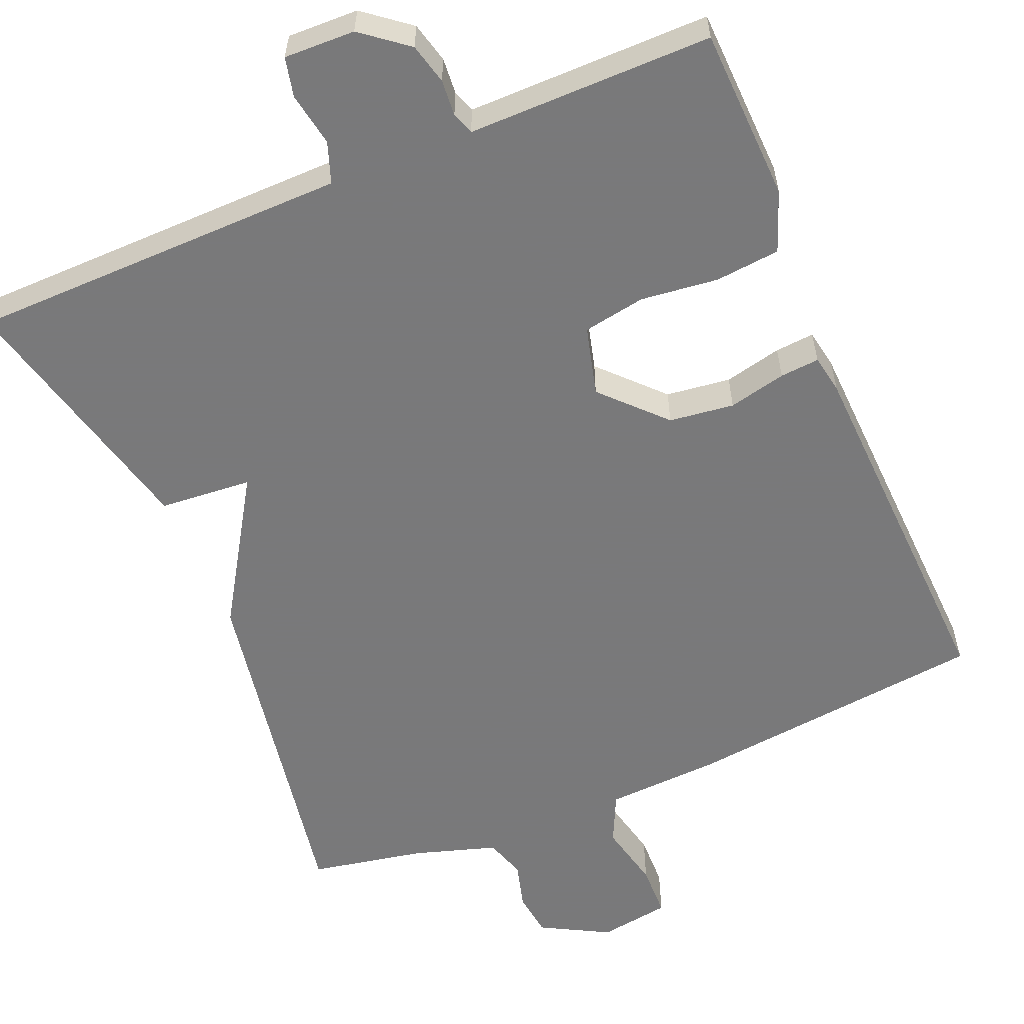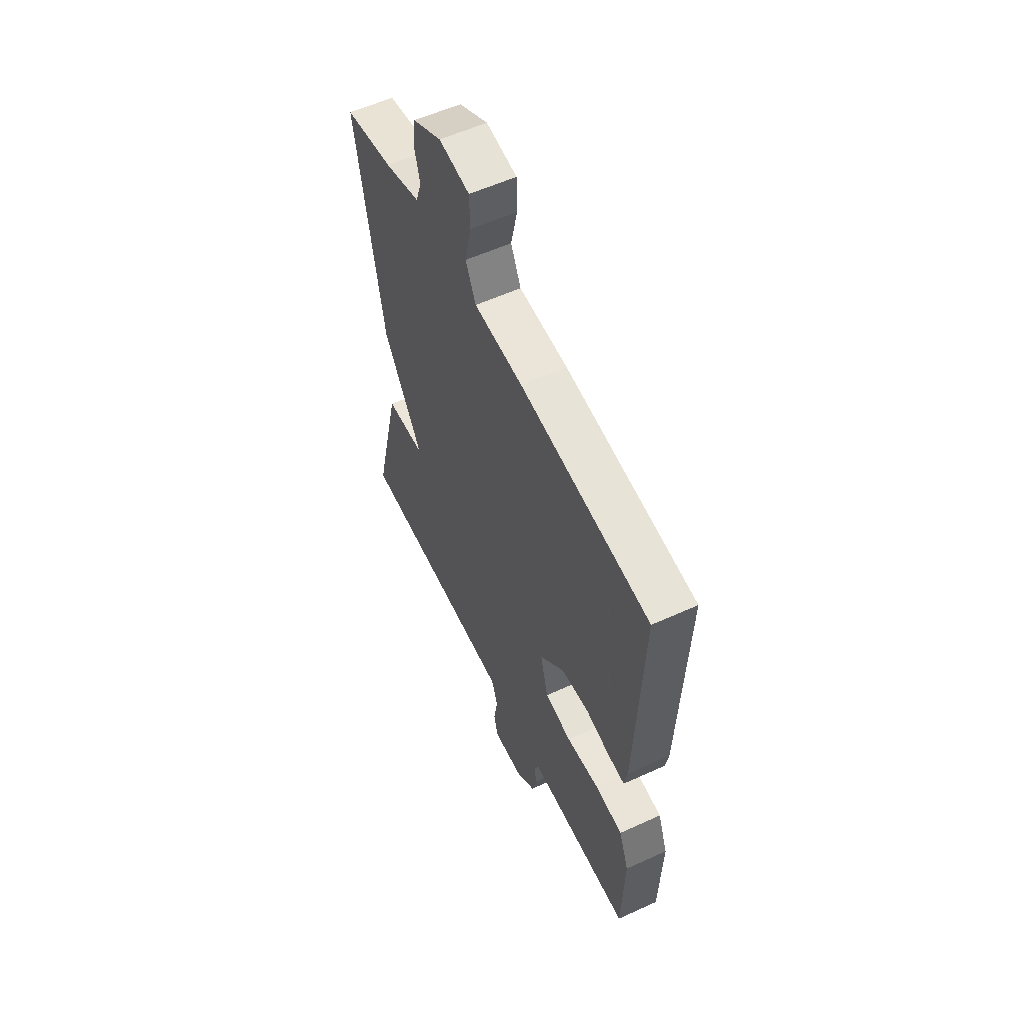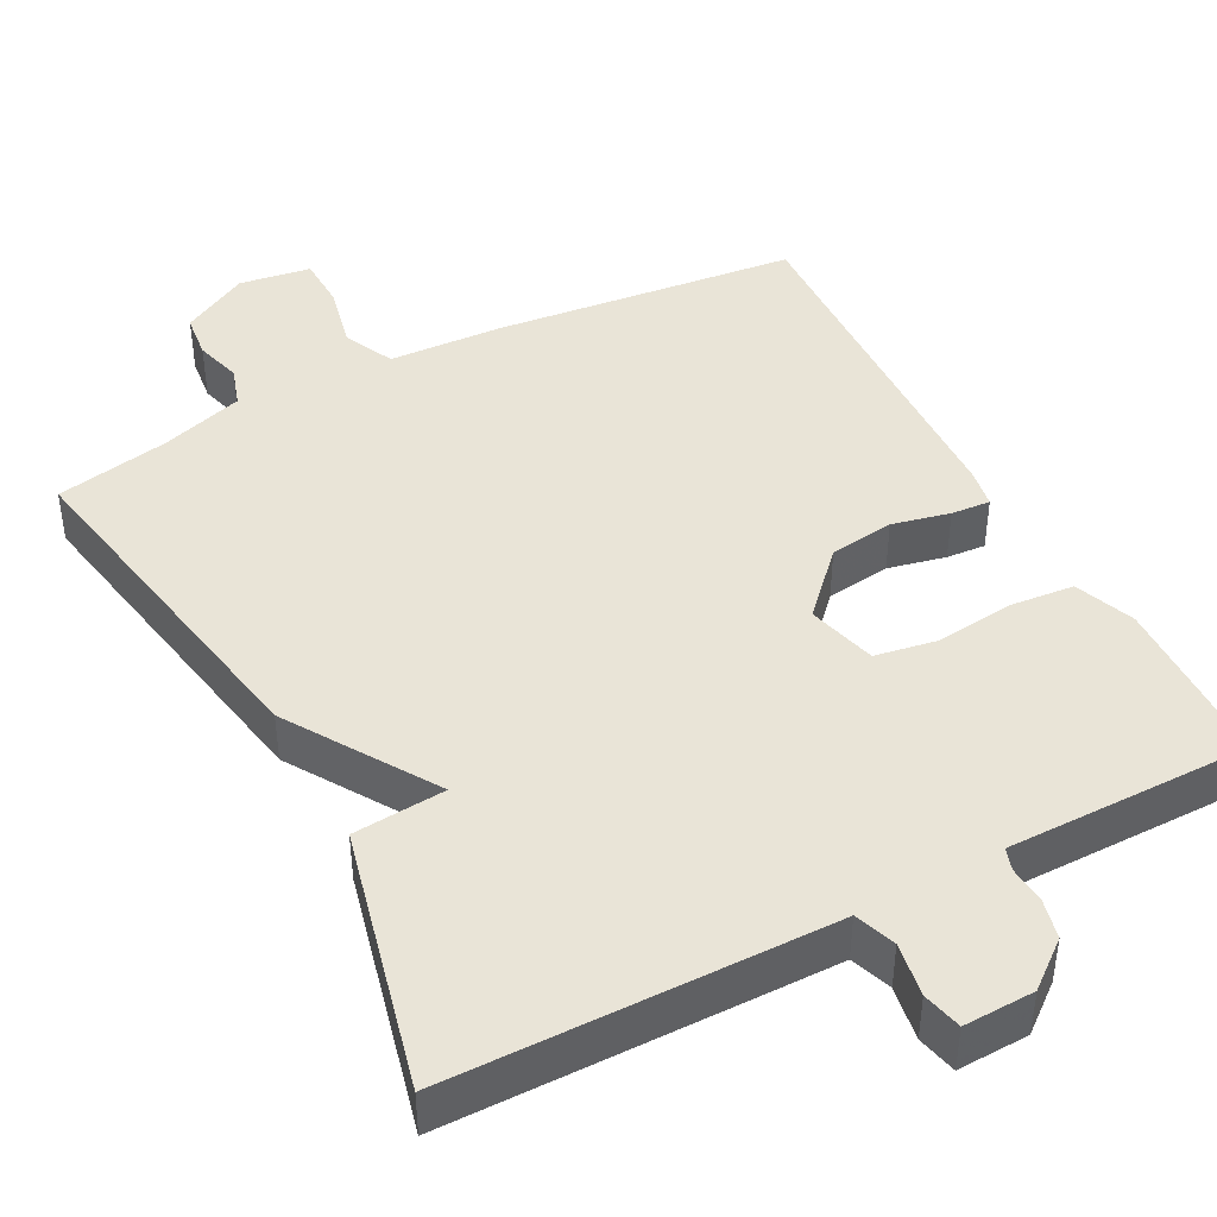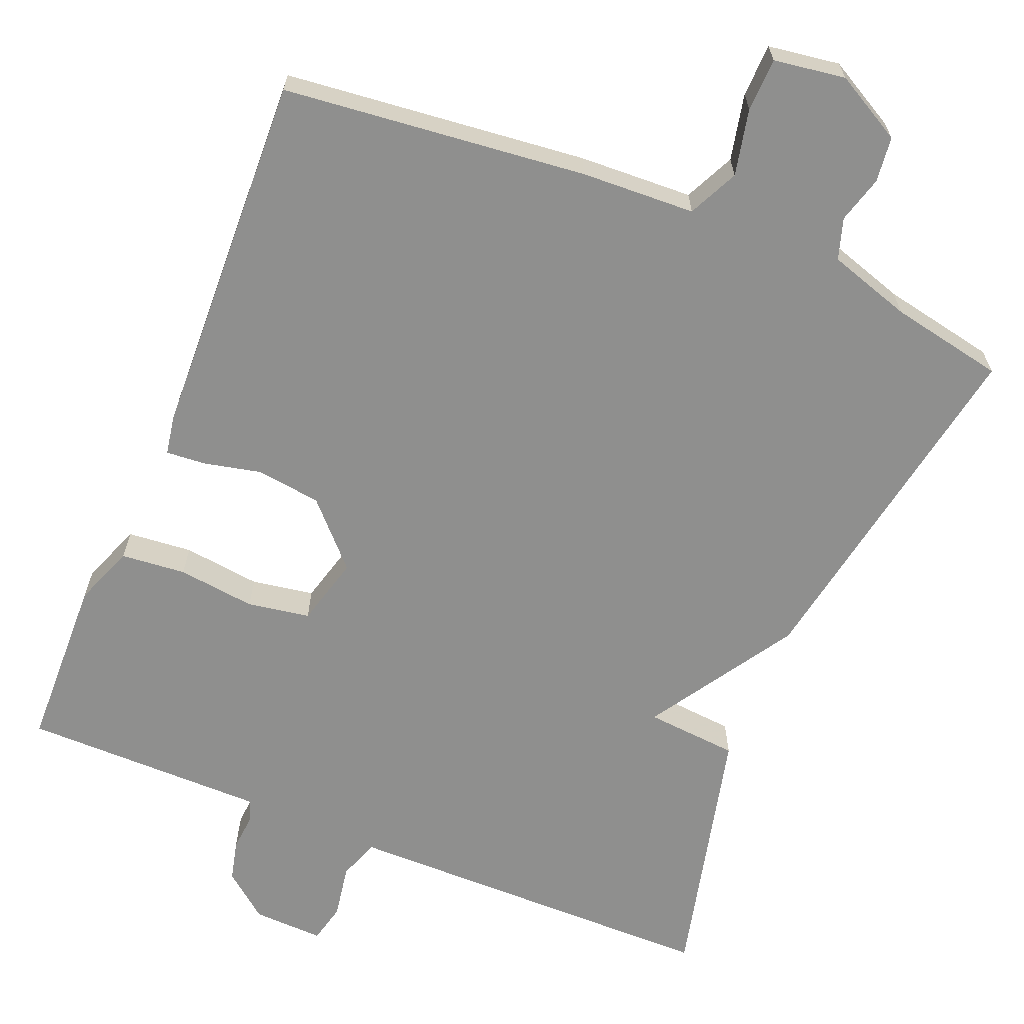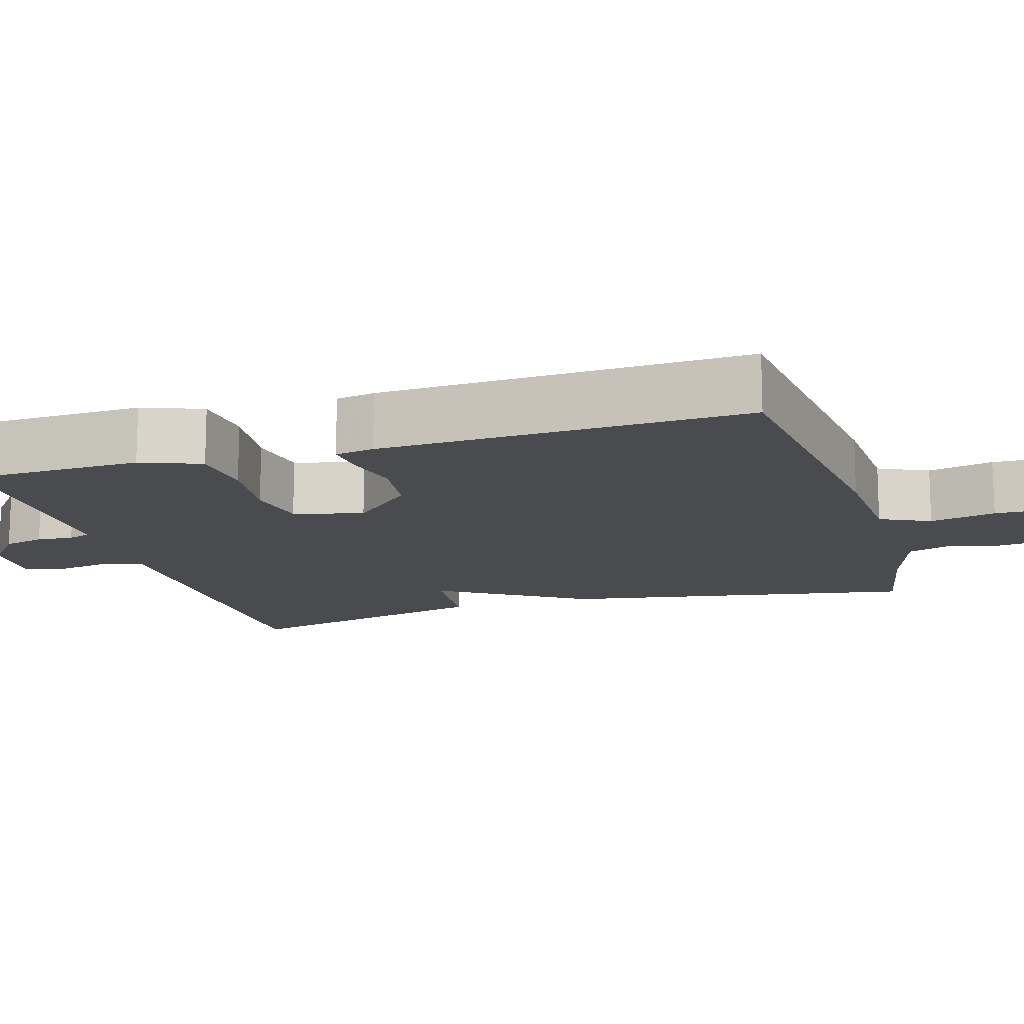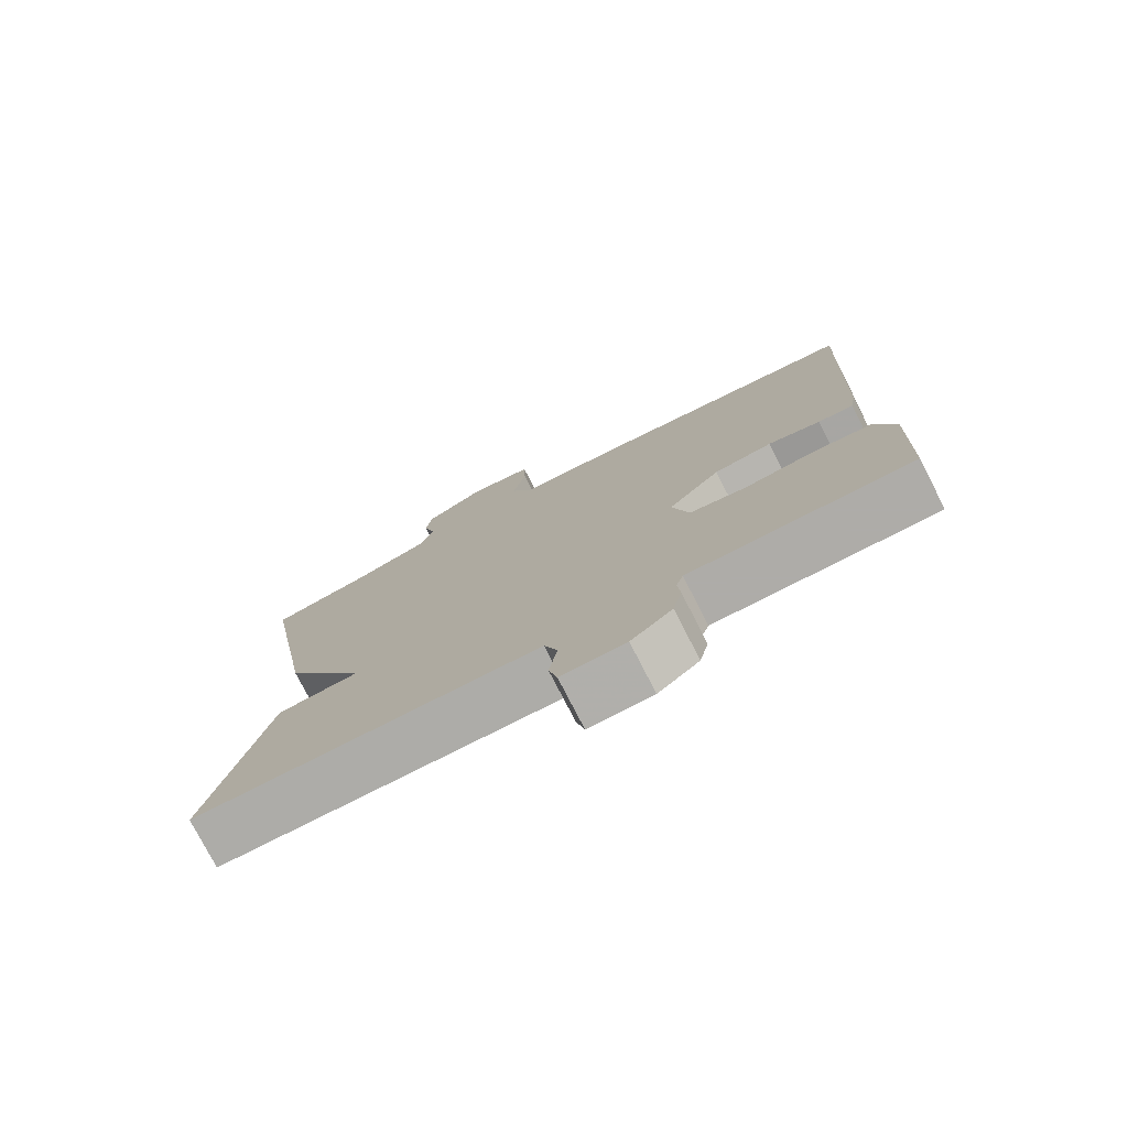
<metadata>
{"format":"obj","ext":"obj","renderer":"f3d","projection":"perspective","resolution":1024,"background":"white","views":[{"elev":-57.8,"azim":-157.0,"up":"+Y"},{"elev":57.2,"azim":-115.4,"up":"+Z"},{"elev":43.2,"azim":152.2,"up":"+Y"},{"elev":-65.2,"azim":-22.4,"up":"+Y"},{"elev":-14.1,"azim":-73.2,"up":"+Y"},{"elev":-77.0,"azim":-152.9,"up":"+Z"}]}
</metadata>
<code>
v 0.5 0.07 0.5
v 0.418 0.07 0.039
v 0.298 0.07 -0.151
v 0.418 0.07 -0.161
v 0.5 0.07 -0.5
v 0.112 0.07 -0.504
v 0.006 0.07 -0.505
v -0.013 0.07 -0.558
v -0.001 0.07 -0.628
v -0.013 0.07 -0.679
v -0.105 0.07 -0.676
v -0.164 0.07 -0.629
v -0.177 0.07 -0.576
v -0.173 0.07 -0.529
v -0.183 0.07 -0.5
v -0.234 0.07 -0.5
v -0.5 0.07 -0.5
v -0.507 0.07 -0.275
v -0.477 0.07 -0.197
v -0.393 0.07 -0.189
v -0.292 0.07 -0.201
v -0.211 0.07 -0.187
v -0.187 0.07 -0.097
v -0.262 0.07 -0.018
v -0.346 0.07 -0.007
v -0.421 0.07 -0.024
v -0.472 0.07 -0.028
v -0.481 0.07 0.023
v -0.5 0.07 0.5
v -0.106 0.07 0.543
v 0.042 0.07 0.55
v 0.073 0.07 0.615
v 0.054 0.07 0.701
v 0.056 0.07 0.77
v 0.149 0.07 0.784
v 0.237 0.07 0.736
v 0.244 0.07 0.677
v 0.227 0.07 0.616
v 0.244 0.07 0.563
v 0.352 0.07 0.529
v 0.5 0 0.5
v 0.418 0 0.039
v 0.298 0 -0.151
v 0.418 0 -0.161
v 0.5 0 -0.5
v 0.112 0 -0.504
v 0.006 0 -0.505
v -0.013 0 -0.558
v -0.001 0 -0.628
v -0.013 0 -0.679
v -0.105 0 -0.676
v -0.164 0 -0.629
v -0.177 0 -0.576
v -0.173 0 -0.529
v -0.183 0 -0.5
v -0.234 0 -0.5
v -0.5 0 -0.5
v -0.507 0 -0.275
v -0.477 0 -0.197
v -0.393 0 -0.189
v -0.292 0 -0.201
v -0.211 0 -0.187
v -0.187 0 -0.097
v -0.262 0 -0.018
v -0.346 0 -0.007
v -0.421 0 -0.024
v -0.472 0 -0.028
v -0.481 0 0.023
v -0.5 0 0.5
v -0.106 0 0.543
v 0.042 0 0.55
v 0.073 0 0.615
v 0.054 0 0.701
v 0.056 0 0.77
v 0.149 0 0.784
v 0.237 0 0.736
v 0.244 0 0.677
v 0.227 0 0.616
v 0.244 0 0.563
v 0.352 0 0.529
f 36 37 38
f 35 36 38
f 34 35 38
f 33 34 38
f 32 33 38
f 31 32 38 39
f 29 30 31
f 28 29 31
f 27 28 31
f 26 27 31
f 25 26 31
f 31 39 40
f 25 31 40
f 24 25 40
f 19 20 21
f 18 19 21
f 17 18 21
f 16 17 21
f 15 16 21 22
f 14 15 22 23
f 12 13 14
f 11 12 14
f 10 11 14
f 9 10 14
f 8 9 14
f 7 8 14 23
f 5 6 7
f 4 5 7
f 3 4 7
f 1 2 3
f 40 1 3
f 24 40 3
f 23 24 3
f 3 7 23
f 78 77 76
f 78 76 75
f 78 75 74
f 78 74 73
f 78 73 72
f 79 78 72 71
f 71 70 69
f 71 69 68
f 71 68 67
f 71 67 66
f 71 66 65
f 80 79 71
f 80 71 65
f 80 65 64
f 61 60 59
f 61 59 58
f 61 58 57
f 61 57 56
f 62 61 56 55
f 63 62 55 54
f 54 53 52
f 54 52 51
f 54 51 50
f 54 50 49
f 54 49 48
f 63 54 48 47
f 47 46 45
f 47 45 44
f 47 44 43
f 43 42 41
f 43 41 80
f 43 80 64
f 43 64 63
f 63 47 43
f 1 41 42 2
f 2 42 43 3
f 3 43 44 4
f 4 44 45 5
f 5 45 46 6
f 6 46 47 7
f 7 47 48 8
f 8 48 49 9
f 9 49 50 10
f 10 50 51 11
f 11 51 52 12
f 12 52 53 13
f 13 53 54 14
f 14 54 55 15
f 15 55 56 16
f 16 56 57 17
f 17 57 58 18
f 18 58 59 19
f 19 59 60 20
f 20 60 61 21
f 21 61 62 22
f 22 62 63 23
f 23 63 64 24
f 24 64 65 25
f 25 65 66 26
f 26 66 67 27
f 27 67 68 28
f 28 68 69 29
f 29 69 70 30
f 30 70 71 31
f 31 71 72 32
f 32 72 73 33
f 33 73 74 34
f 34 74 75 35
f 35 75 76 36
f 36 76 77 37
f 37 77 78 38
f 38 78 79 39
f 39 79 80 40
f 40 80 41 1

</code>
